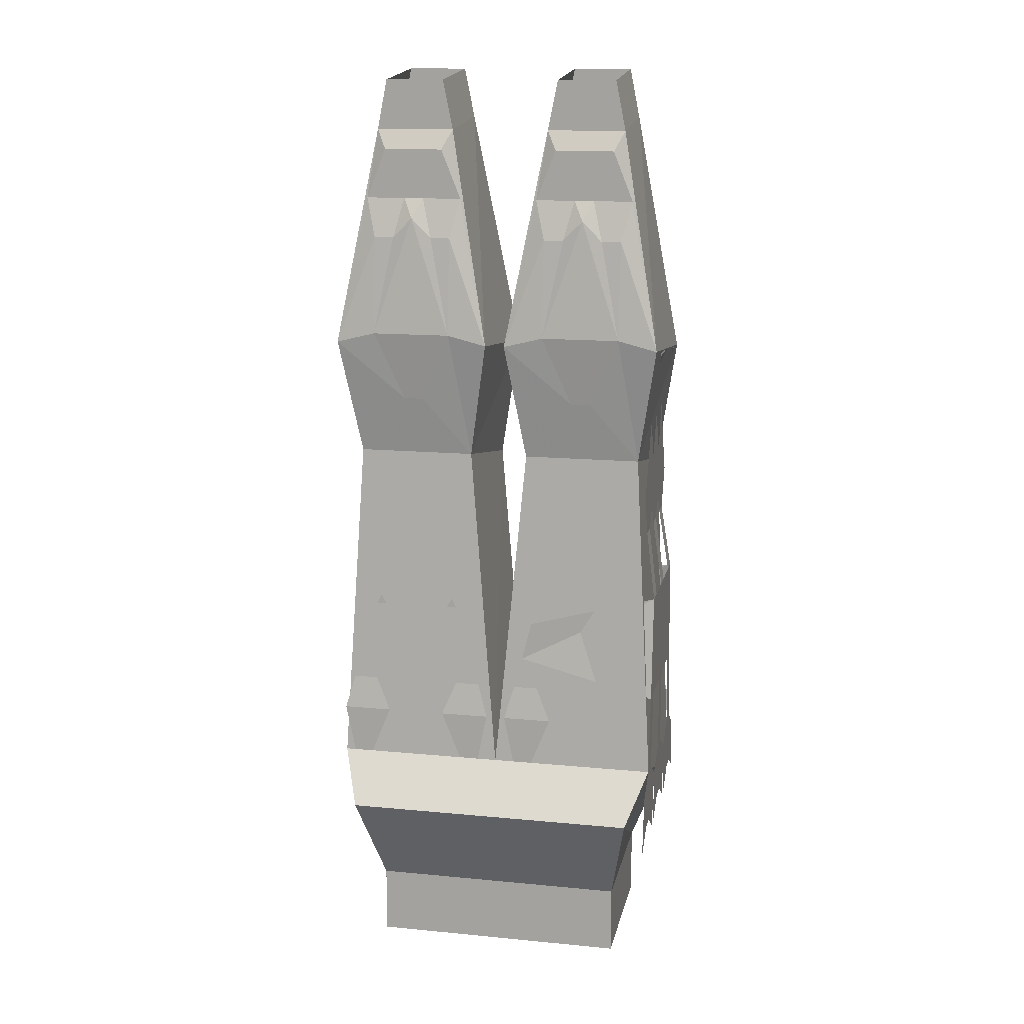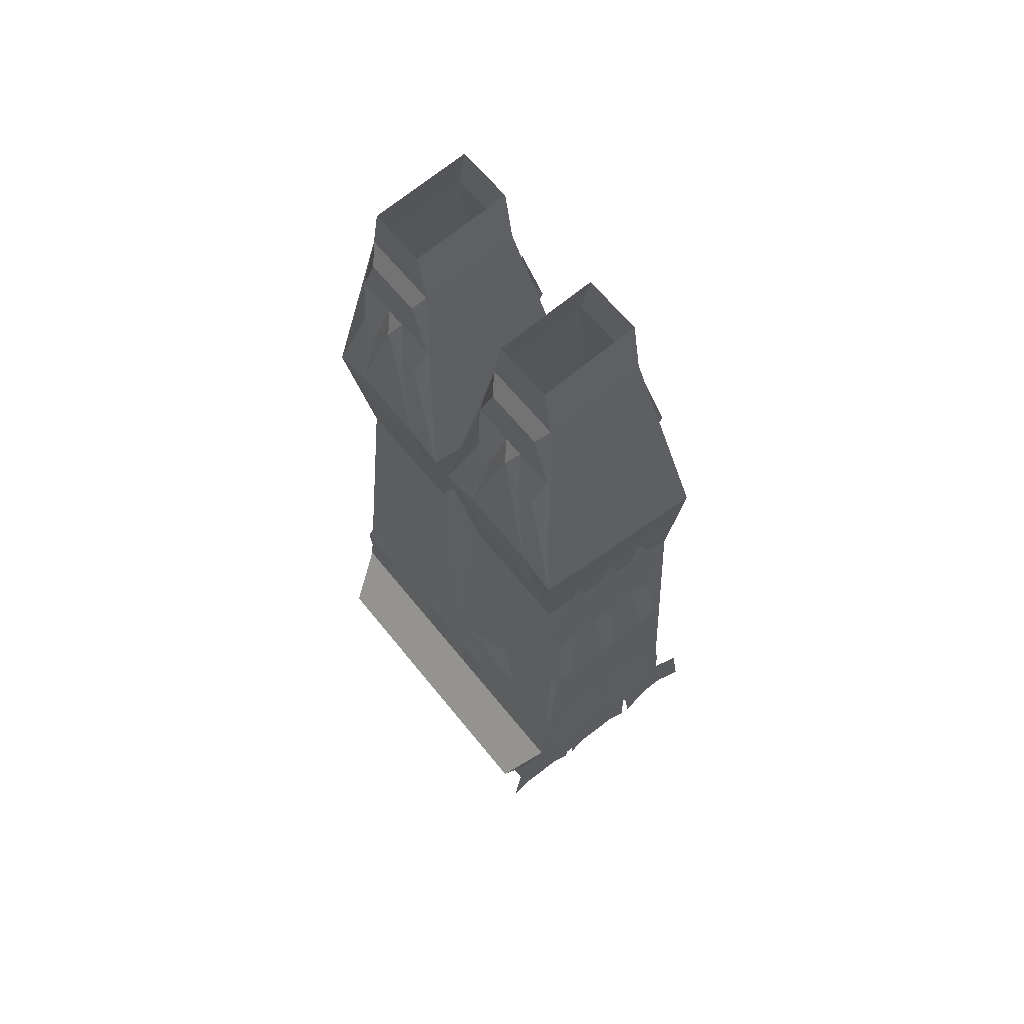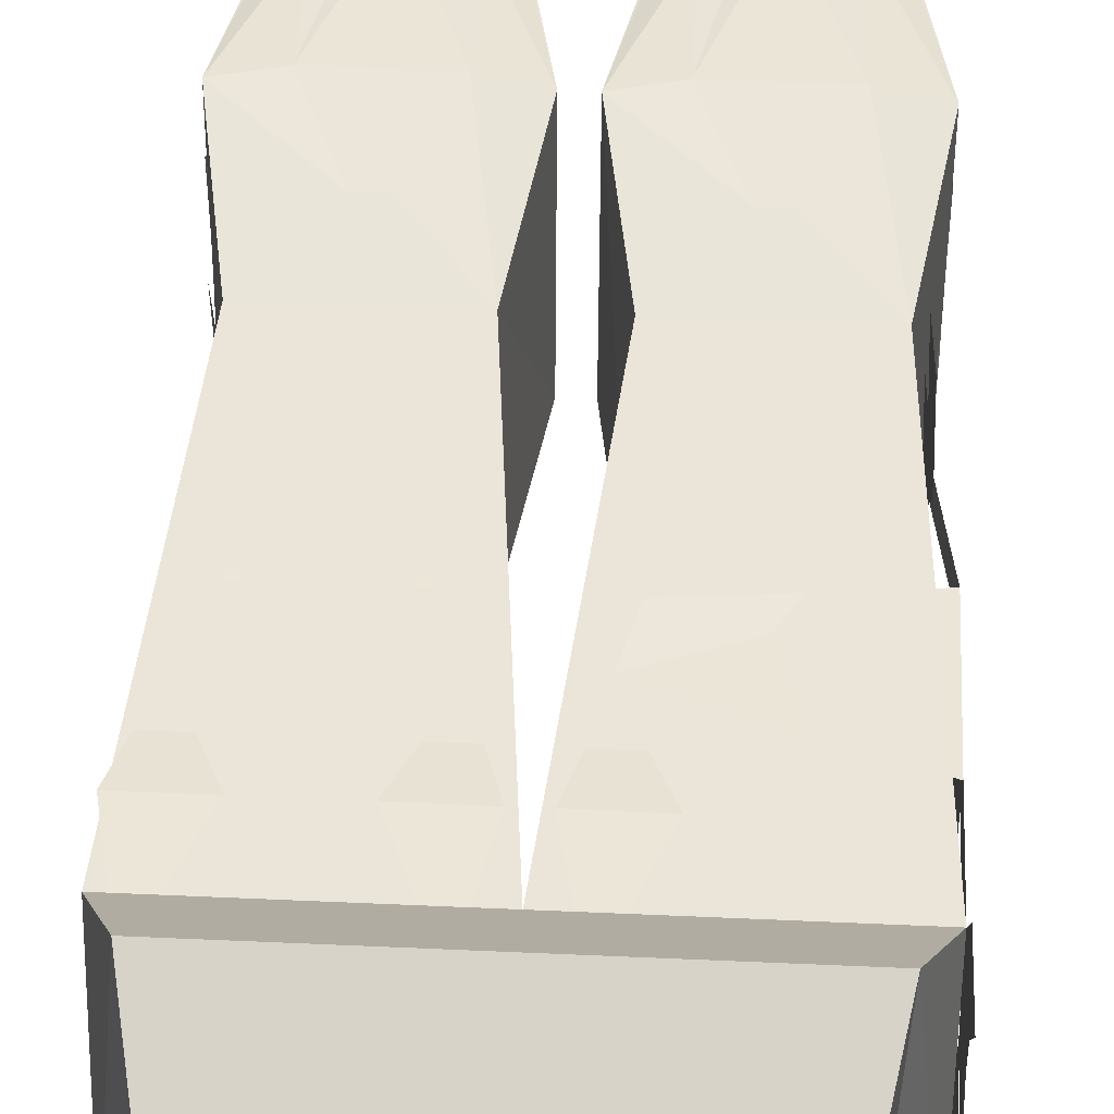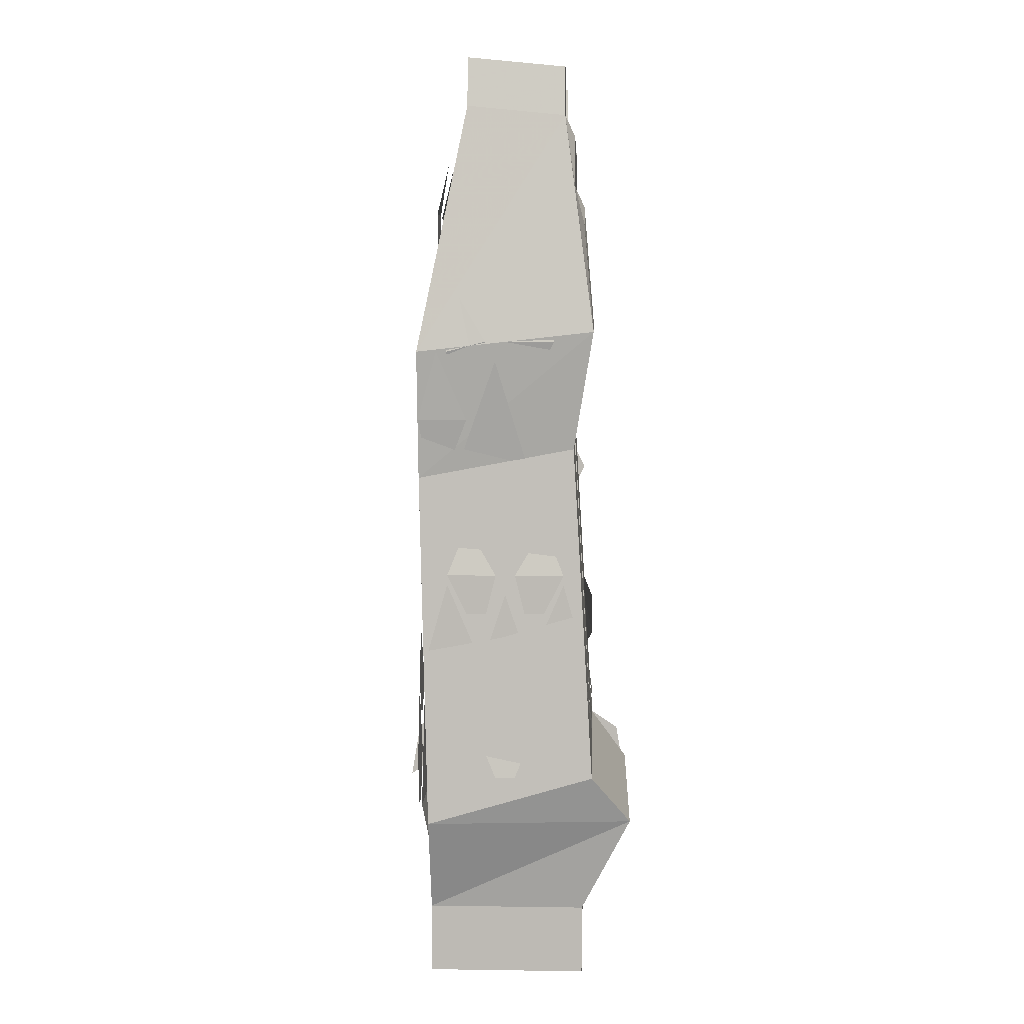
<metadata>
{"format":"obj","ext":"obj","renderer":"f3d","projection":"perspective","resolution":1024,"background":"white","views":[{"elev":14.3,"azim":11.8,"up":"+Y"},{"elev":62.6,"azim":51.5,"up":"+Y"},{"elev":48.6,"azim":2.9,"up":"+Z"},{"elev":5.7,"azim":-87.5,"up":"+Y"}]}
</metadata>
<code>
v 0.1016 -0.8906 -0.0625
v 0.1016 -0.8594 0.0625
v 0.1016 -0.8906 0.0625
v -0.1016 -0.8906 0.0625
v -0.1016 -0.8906 -0.0625
v -0.1016 -0.8594 -0.0625
v 0.1016 -0.8594 -0.0625
v 0.1016 -0.8359 -0.0625
v 0.1016 -0.8359 0.0625
v -0.1016 -0.8594 0.0625
v -0.1016 -0.8359 0.0625
v -0.1016 -0.8359 -0.0625
v 0 -0.7578 -0.07031
v 0.1328 -0.7578 -0.07031
v 0.1172 -0.7578 0.1016
v 0.03906 -0.1875 0.04688
v 0.1016 -0.1875 0.04688
v 0.09375 -0.1484 0.04688
v 0.04688 -0.1484 0.04688
v 0.03906 -0.1797 -0.03125
v 0.007812 -0.375 -0.07031
v 0.007812 -0.3594 0.07031
v 0.03125 -0.2422 0.05469
v 0.04688 -0.2031 0.05469
v 0.09375 -0.2031 0.05469
v 0.1094 -0.2422 0.05469
v 0.1328 -0.3594 0.07031
v 0.1016 -0.1797 -0.03125
v 0.09375 -0.1406 -0.03125
v 0.04688 -0.1406 -0.03125
v -0.1016 -0.1875 0.04688
v -0.03906 -0.1875 0.04688
v -0.04688 -0.1484 0.04688
v -0.09375 -0.1484 0.04688
v -0.1016 -0.1797 -0.03125
v -0.1328 -0.375 -0.07031
v -0.1328 -0.3594 0.07031
v -0.1094 -0.2422 0.05469
v -0.09375 -0.2031 0.05469
v -0.04688 -0.2031 0.05469
v -0.03125 -0.2422 0.05469
v -0.007812 -0.3594 0.07031
v -0.03906 -0.1797 -0.03125
v -0.04688 -0.1406 -0.03125
v -0.09375 -0.1406 -0.03125
v 0.1328 -0.5703 0.05469
v 0.03125 -0.5938 0.07031
v 0.02344 -0.625 0.07031
v 0.1328 -0.6562 0.0625
v 0.1328 -0.6562 0.04688
v 0.1328 -0.5703 0.03906
v 0.125 -0.5156 0.03125
v 0.125 -0.5156 0.04688
v 0.125 -0.4844 0.03906
v 0.125 -0.4844 0.0625
v 0.125 -0.4219 0.03125
v 0.125 -0.4844 0.007812
v 0.1328 -0.5703 0.007812
v 0.1328 -0.5703 -0.007812
v 0.125 -0.5156 -0.007812
v 0.125 -0.5156 0.007812
v 0.125 -0.4844 0
v 0.125 -0.4844 0.03125
v 0.125 -0.4219 0
v 0.125 -0.4844 -0.03125
v 0.125 -0.5156 -0.04688
v 0.125 -0.5156 -0.03125
v 0.1328 -0.5703 -0.03906
v 0.1328 -0.5703 -0.05469
v 0.1328 -0.6562 -0.0625
v 0.02344 -0.625 -0.07031
v 0.03125 -0.5938 -0.07031
v 0.1328 -0.7188 0.007812
v 0.1328 -0.7188 -0.007812
v 0.1328 -0.6562 -0.007812
v 0.1328 -0.6562 0.007812
v 0.1328 -0.6562 -0.04688
v 0.1328 -0.7188 -0.05469
v 0.1328 -0.7188 -0.07031
v 0.1328 -0.7656 -0.0625
v 0.1328 -0.7656 -0.07812
v 0.1328 -0.7344 -0.09375
v 0.1328 -0.7812 -0.1016
v 0.1328 -0.7188 0.07031
v 0.1328 -0.7188 0.05469
v 0.125 -0.4219 -0.03125
v 0.125 -0.4844 -0.03906
v 0.125 -0.4844 -0.0625
v 0.125 -0.4844 -0.007812
v 0.1328 -0.7344 0.03125
v 0.1328 -0.7812 0.03125
v 0.1328 -0.7656 0.007812
v 0.1328 -0.7656 -0.007812
v 0.1328 -0.7344 -0.03125
v 0.1328 -0.7812 -0.03125
v 0.1328 -0.7812 -0.03906
v 0.1328 -0.7344 0.09375
v 0.1328 -0.7812 0.1016
v 0.1328 -0.7656 0.07812
v 0.1328 -0.7656 0.0625
v 0.1328 -0.7812 0.03906
v -0.1016 -0.375 -0.07031
v -0.07031 -0.2812 -0.05469
v -0.03906 -0.375 -0.07031
v -0.0625 -0.4297 -0.07031
v -0.07812 -0.4297 -0.07031
v -0.1094 -0.2656 -0.05469
v -0.09375 -0.2266 -0.04688
v -0.07812 -0.2656 -0.05469
v -0.08594 -0.2969 -0.05469
v -0.1016 -0.2969 -0.05469
v -0.0625 -0.2656 -0.05469
v -0.04688 -0.2266 -0.04688
v -0.03125 -0.2656 -0.05469
v -0.03906 -0.2969 -0.05469
v -0.05469 -0.2969 -0.05469
v -0.1328 -0.3672 -0.01562
v -0.125 -0.3281 -0.03906
v -0.1328 -0.375 -0.04688
v -0.125 -0.3984 -0.03906
v -0.125 -0.3984 -0.02344
v -0.1328 -0.3672 0.03906
v -0.125 -0.3281 0.02344
v -0.1328 -0.3672 0
v -0.125 -0.3984 0.007812
v -0.125 -0.3984 0.02344
v -0.1172 -0.2891 0.02344
v -0.1016 -0.1953 -0.007812
v -0.1172 -0.2891 -0.03906
v -0.125 -0.3438 -0.01562
v -0.125 -0.3438 0
v -0.03906 -0.5312 0.05469
v -0.07031 -0.4531 0.05469
v -0.1016 -0.5312 0.05469
v -0.07812 -0.5859 0.0625
v -0.0625 -0.5859 0.0625
v -0.02344 -0.6172 0.0625
v -0.03906 -0.5781 0.0625
v -0.0625 -0.6172 0.0625
v -0.05469 -0.6484 0.0625
v -0.03906 -0.6484 0.0625
v -0.07812 -0.6172 0.0625
v -0.1016 -0.5781 0.0625
v -0.1172 -0.6172 0.0625
v -0.1016 -0.6484 0.0625
v -0.08594 -0.6484 0.0625
v -0.09375 -0.6797 0.07031
v -0.1172 -0.625 0.0625
v -0.1328 -0.6797 0.07031
v -0.125 -0.7188 0.07031
v -0.1094 -0.7188 0.07031
v -0.007812 -0.6797 0.07031
v -0.02344 -0.625 0.0625
v -0.04688 -0.6797 0.07031
v -0.03125 -0.7188 0.07031
v -0.01562 -0.7188 0.07031
v -0.03906 -0.7188 0.07031
v -0.07031 -0.6328 0.0625
v -0.1016 -0.7188 0.07031
v -0.07812 -0.7578 0.1016
v -0.0625 -0.7578 0.1016
v -0.1172 -0.4609 0.01562
v -0.1172 -0.4688 -0.03906
v -0.1172 -0.5312 -0.01562
v -0.1172 -0.5312 0
v -0.1016 -0.5547 -0.07031
v -0.07031 -0.4766 -0.07031
v -0.03906 -0.5547 -0.07031
v -0.0625 -0.6094 -0.07031
v -0.07812 -0.6094 -0.07031
v -0.0625 -0.6406 -0.07031
v -0.03906 -0.6016 -0.07031
v -0.02344 -0.6406 -0.07031
v -0.03906 -0.6719 -0.07031
v -0.05469 -0.6719 -0.07031
v -0.1172 -0.6406 -0.07031
v -0.1016 -0.6016 -0.07031
v -0.07812 -0.6406 -0.07031
v -0.08594 -0.6719 -0.07031
v -0.1016 -0.6719 -0.07031
v -0.1328 -0.7031 -0.07031
v -0.1172 -0.6484 -0.07031
v -0.09375 -0.7031 -0.07031
v -0.1094 -0.7422 -0.07031
v -0.125 -0.7422 -0.07031
v -0.04688 -0.7031 -0.07031
v -0.02344 -0.6484 -0.07031
v -0.007812 -0.7031 -0.07031
v -0.01562 -0.7422 -0.07031
v -0.03125 -0.7422 -0.07031
v -0.1016 -0.75 -0.07031
v -0.07031 -0.6562 -0.07031
v -0.03906 -0.75 -0.07031
v -0.0625 -0.8047 -0.0625
v -0.07812 -0.8047 -0.0625
v -0.125 -0.5547 -0.007812
v -0.1172 -0.5156 -0.03125
v -0.125 -0.5547 -0.04688
v -0.125 -0.5859 -0.03125
v -0.125 -0.5859 -0.01562
v -0.125 -0.5547 0.04688
v -0.1172 -0.5156 0.03125
v -0.125 -0.5547 0.007812
v -0.125 -0.5859 0.01562
v -0.125 -0.5859 0.03125
v -0.125 -0.6172 0.0625
v -0.125 -0.5625 0.04688
v -0.125 -0.6172 0.02344
v -0.125 -0.6562 0.03906
v -0.125 -0.6562 0.05469
v -0.125 -0.6172 -0.02344
v -0.125 -0.5625 -0.04688
v -0.125 -0.6172 -0.0625
v -0.125 -0.6562 -0.05469
v -0.125 -0.6562 -0.03906
v -0.125 -0.6641 0.03125
v -0.125 -0.5703 0
v -0.125 -0.6641 -0.03125
v -0.1328 -0.7188 -0.007812
v -0.1328 -0.7188 0.007812
v -0.125 -0.4297 -0.03125
v -0.1328 -0.375 -0.05469
v -0.125 -0.4297 -0.07031
v -0.1172 -0.4688 -0.0625
v -0.1172 -0.4688 -0.04688
v -0.1328 -0.3828 -0.007812
v 0.03906 -0.375 -0.07031
v 0.07031 -0.2812 -0.05469
v 0.1016 -0.375 -0.07031
v 0.07812 -0.4297 -0.07031
v 0.0625 -0.4297 -0.07031
v 0.07812 -0.2656 -0.05469
v 0.09375 -0.2266 -0.04688
v 0.1094 -0.2656 -0.05469
v 0.1016 -0.2969 -0.05469
v 0.08594 -0.2969 -0.05469
v 0.03125 -0.2656 -0.05469
v 0.04688 -0.2266 -0.04688
v 0.0625 -0.2656 -0.05469
v 0.05469 -0.2969 -0.05469
v 0.03906 -0.2969 -0.05469
v 0.1328 -0.375 -0.04688
v 0.125 -0.3281 -0.03906
v 0.1328 -0.3672 -0.01562
v 0.125 -0.3984 -0.02344
v 0.125 -0.3984 -0.03906
v 0.1328 -0.3672 0
v 0.125 -0.3281 0.02344
v 0.1328 -0.3672 0.03906
v 0.125 -0.3984 0.02344
v 0.125 -0.3984 0.007812
v 0.1172 -0.2891 -0.03906
v 0.1016 -0.1953 -0.007812
v 0.1172 -0.2891 0.02344
v 0.125 -0.3438 0
v 0.125 -0.3438 -0.01562
v 0.1016 -0.3516 0.07031
v 0.07031 -0.2578 0.0625
v 0.03906 -0.3516 0.07031
v 0.0625 -0.4062 0.0625
v 0.07812 -0.4062 0.0625
v 0.1172 -0.4531 0.05469
v 0.1016 -0.2734 0.0625
v 0.08594 -0.2734 0.0625
v 0.07812 -0.2422 0.05469
v 0.0625 -0.2422 0.05469
v 0.05469 -0.2734 0.0625
v 0.03906 -0.2734 0.0625
v 0.02344 -0.4531 0.05469
v 0.1172 -0.4766 -0.07031
v 0.1328 -0.375 -0.07031
v -0.1172 -0.7578 0.1016
v -0.1328 -0.7578 -0.0625
v -0.02344 -0.4766 -0.07031
v 0 -0.7188 0.07031
v 0.02344 -0.4766 -0.07031
v -0.1328 -0.7188 0.07031
v -0.1172 -0.4531 0.05469
v -0.1172 -0.4766 -0.07031
v -0.007812 -0.375 -0.07031
v -0.02344 -0.4531 0.05469
v -0.03906 -0.3516 0.07031
v -0.0625 -0.4062 0.0625
v -0.07812 -0.4062 0.0625
v 0.09375 -0.7031 -0.07031
v 0.1172 -0.6484 -0.07031
v 0.1328 -0.7031 -0.07031
v 0.125 -0.7422 -0.07031
v 0.1094 -0.7422 -0.07031
v 0.007812 -0.7031 -0.07031
v 0.02344 -0.6484 -0.07031
v 0.04688 -0.7031 -0.07031
v 0.03125 -0.7422 -0.07031
v 0.01562 -0.7422 -0.07031
v 0.03906 -0.75 -0.07031
v 0.07031 -0.6562 -0.07031
v 0.1016 -0.75 -0.07031
v 0.07812 -0.8047 -0.0625
v 0.0625 -0.8047 -0.0625
v 0.03906 -0.5547 -0.07031
v 0.07031 -0.4766 -0.07031
v 0.1016 -0.5547 -0.07031
v 0.1016 -0.5312 0.05469
v 0.07031 -0.4531 0.05469
v 0.03906 -0.5312 0.05469
v 0.0625 -0.5859 0.0625
v 0.07812 -0.5859 0.0625
v 0.04688 -0.6797 0.07031
v 0.02344 -0.625 0.0625
v 0.007812 -0.6797 0.07031
v 0.01562 -0.7188 0.07031
v 0.03125 -0.7188 0.07031
v 0.1016 -0.7188 0.07031
v 0.07031 -0.6328 0.0625
v 0.03906 -0.7188 0.07031
v 0.0625 -0.7578 0.1016
v 0.07812 -0.7578 0.1016
v -0.07031 -0.2578 0.0625
v -0.1016 -0.3516 0.07031
v -0.07812 -0.2422 0.05469
v -0.1016 -0.2734 0.0625
v -0.08594 -0.2734 0.0625
v -0.0625 -0.2422 0.05469
v -0.05469 -0.2734 0.0625
v -0.03906 -0.2734 0.0625
f 1 2 3
f 1 3 4
f 1 4 5
f 1 5 6
f 1 6 7
f 1 7 2
f 2 10 3
f 3 10 4
f 4 10 5
f 5 10 6
f 2 7 8
f 2 8 9
f 2 9 10
f 6 10 11
f 6 11 12
f 6 12 7
f 7 12 8
f 8 12 13
f 8 13 14
f 8 14 15
f 8 15 9
f 9 15 11
f 9 11 10
f 16 17 18
f 16 18 19
f 16 19 20
f 16 20 21
f 16 21 22
f 16 22 23
f 16 23 24
f 16 24 17
f 17 24 25
f 17 25 26
f 17 26 27
f 17 27 28
f 17 28 29
f 17 29 18
f 28 20 30
f 28 30 29
f 20 19 30
f 31 32 33
f 31 33 34
f 31 34 35
f 31 35 36
f 31 36 37
f 31 37 38
f 31 38 39
f 31 39 32
f 32 39 40
f 32 40 41
f 32 41 42
f 32 42 43
f 32 43 44
f 32 44 33
f 43 35 45
f 43 45 44
f 35 34 45
f 257 261 262
f 257 262 27
f 257 27 263
f 257 263 264
f 257 264 258
f 258 264 265
f 258 265 266
f 258 266 267
f 258 267 259
f 259 267 268
f 259 268 22
f 259 22 260
f 260 22 269
f 260 269 261
f 261 269 262
f 262 269 84
f 262 84 270
f 262 270 271
f 262 271 27
f 27 271 28
f 28 271 21
f 28 21 20
f 26 263 27
f 12 11 272
f 12 272 273
f 12 273 13
f 13 273 274
f 13 274 275
f 13 275 269
f 13 269 276
f 13 276 270
f 13 270 14
f 14 270 84
f 14 84 15
f 15 84 275
f 15 275 272
f 15 272 11
f 275 277 272
f 272 277 273
f 273 277 278
f 273 278 279
f 273 279 274
f 274 279 280
f 274 280 281
f 274 281 275
f 275 281 278
f 275 278 277
f 271 276 21
f 21 276 22
f 22 276 269
f 271 270 276
f 84 269 275
f 43 280 36
f 43 36 35
f 43 42 280
f 280 42 281
f 281 42 282
f 281 282 283
f 281 283 278
f 278 283 284
f 278 284 37
f 278 37 279
f 279 37 36
f 279 36 280
f 22 268 23
f 265 25 24
f 265 24 266
f 320 322 318
f 320 318 323
f 320 323 39
f 39 323 40
f 41 325 42
f 42 325 282
f 282 325 324
f 282 324 318
f 318 324 323
f 37 284 319
f 37 319 321
f 37 321 38
f 322 321 319
f 322 319 318
f 46 47 48
f 46 48 49
f 46 49 50
f 46 50 51
f 69 68 70
f 69 70 71
f 69 71 72
f 76 75 58
f 76 58 51
f 76 51 50
f 77 68 59
f 77 59 75
f 75 59 58
f 70 68 77
f 46 51 52
f 46 52 53
f 58 59 60
f 58 60 61
f 66 67 68
f 66 68 69
f 73 74 75
f 73 75 76
f 70 77 78
f 70 78 79
f 79 78 80
f 79 80 81
f 84 85 50
f 84 50 49
f 73 92 74
f 74 92 93
f 84 99 85
f 85 99 100
f 53 52 54
f 53 54 55
f 57 54 52
f 61 60 62
f 61 62 63
f 65 62 60
f 88 87 66
f 66 87 67
f 67 87 89
f 55 54 56
f 56 54 57
f 63 62 64
f 64 62 65
f 86 87 88
f 89 87 86
f 79 81 82
f 82 81 83
f 73 90 91
f 73 91 92
f 74 93 94
f 94 93 95
f 78 94 96
f 78 96 80
f 84 97 98
f 84 98 99
f 85 100 90
f 90 100 101
f 102 103 104
f 102 104 105
f 102 105 106
f 107 108 109
f 107 109 110
f 107 110 111
f 112 113 114
f 112 114 115
f 112 115 116
f 117 118 119
f 117 119 120
f 117 120 121
f 122 123 124
f 122 124 125
f 122 125 126
f 127 128 129
f 127 129 130
f 127 130 131
f 132 133 134
f 132 134 135
f 132 135 136
f 137 138 139
f 137 139 140
f 137 140 141
f 142 143 144
f 142 144 145
f 142 145 146
f 147 148 149
f 147 149 150
f 147 150 151
f 152 153 154
f 152 154 155
f 152 155 156
f 157 158 159
f 157 159 160
f 157 160 161
f 162 163 164
f 162 164 165
f 166 167 168
f 166 168 169
f 166 169 170
f 171 172 173
f 171 173 174
f 171 174 175
f 176 177 178
f 176 178 179
f 176 179 180
f 181 182 183
f 181 183 184
f 181 184 185
f 186 187 188
f 186 188 189
f 186 189 190
f 191 192 193
f 191 193 194
f 191 194 195
f 196 197 198
f 196 198 199
f 196 199 200
f 201 202 203
f 201 203 204
f 201 204 205
f 206 207 208
f 206 208 209
f 206 209 210
f 211 212 213
f 211 213 214
f 211 214 215
f 216 217 218
f 216 218 219
f 216 219 220
f 221 222 223
f 221 223 224
f 221 224 225
f 162 226 163
f 227 228 229
f 227 229 230
f 227 230 231
f 232 233 234
f 232 234 235
f 232 235 236
f 237 238 239
f 237 239 240
f 237 240 241
f 242 243 244
f 242 244 245
f 242 245 246
f 247 248 249
f 247 249 250
f 247 250 251
f 252 253 254
f 252 254 255
f 252 255 256
f 257 258 259
f 257 259 260
f 257 260 261
f 266 24 23
f 266 23 268
f 266 268 267
f 26 25 265
f 26 265 264
f 26 264 263
f 285 286 287
f 285 287 288
f 285 288 289
f 290 291 292
f 290 292 293
f 290 293 294
f 295 296 297
f 295 297 298
f 295 298 299
f 300 301 302
f 303 304 305
f 303 305 306
f 303 306 307
f 308 309 310
f 308 310 311
f 308 311 312
f 313 314 315
f 313 315 316
f 313 316 317
f 282 318 319
f 282 319 284
f 282 284 283
f 320 39 38
f 320 38 321
f 320 321 322
f 40 323 41
f 41 323 324
f 41 324 325

</code>
